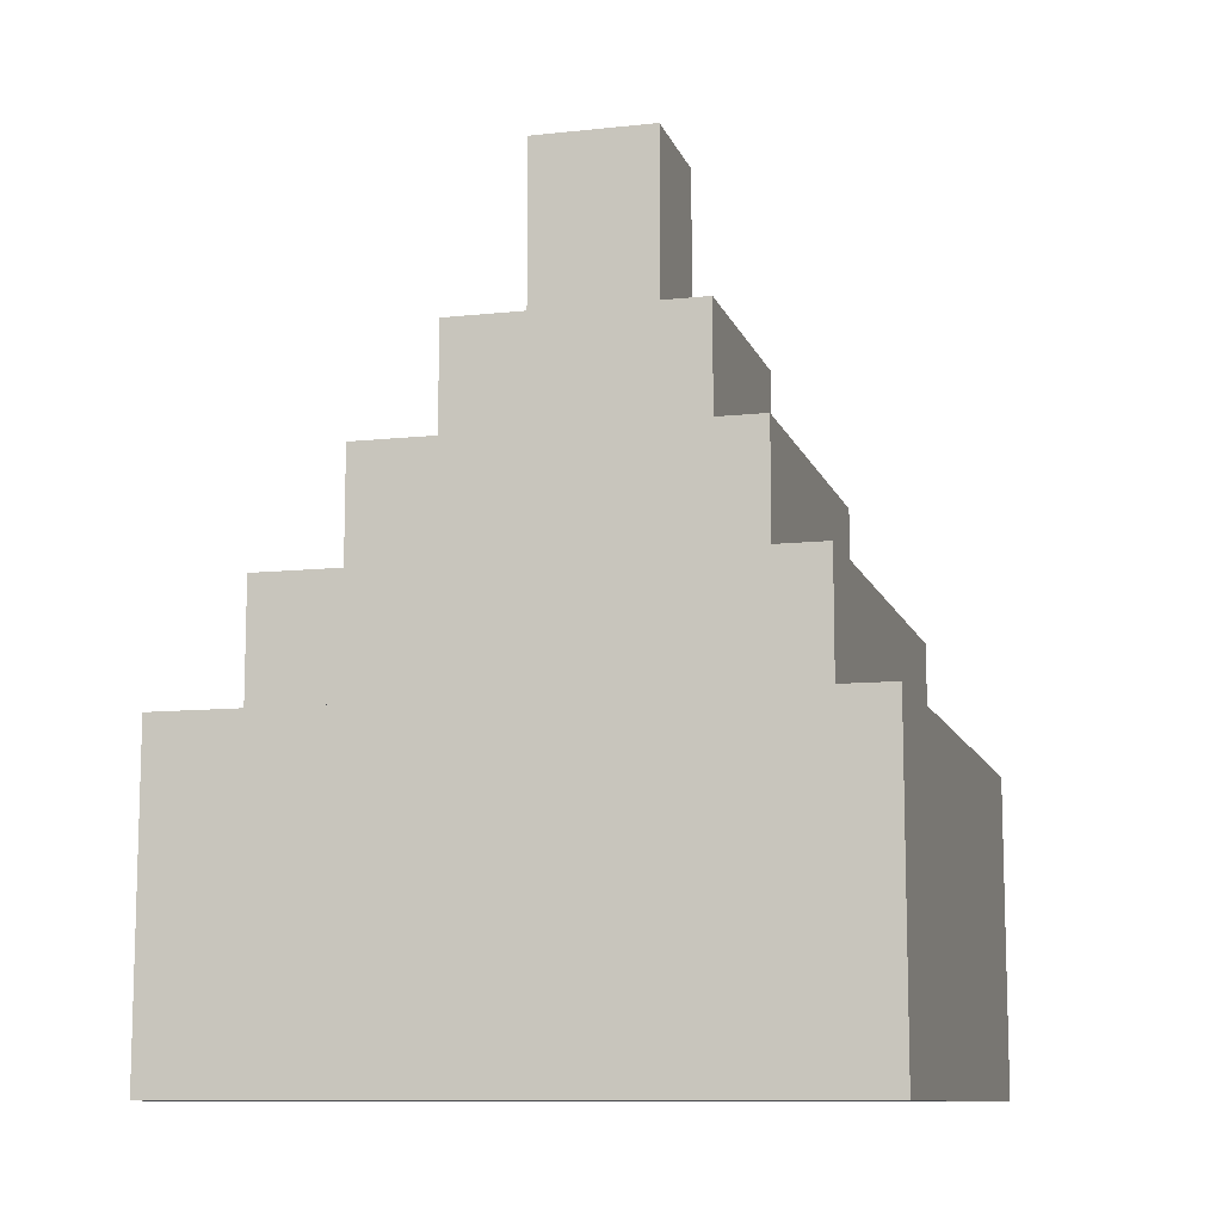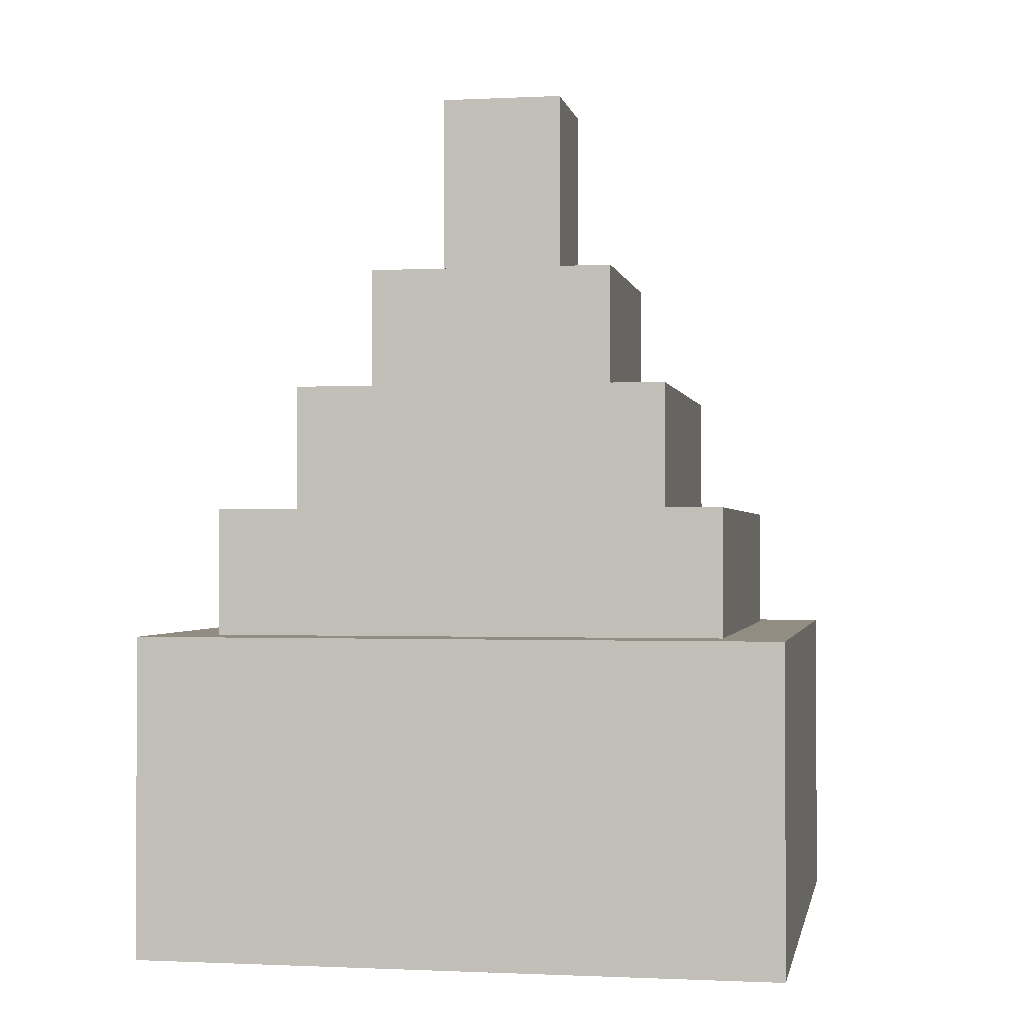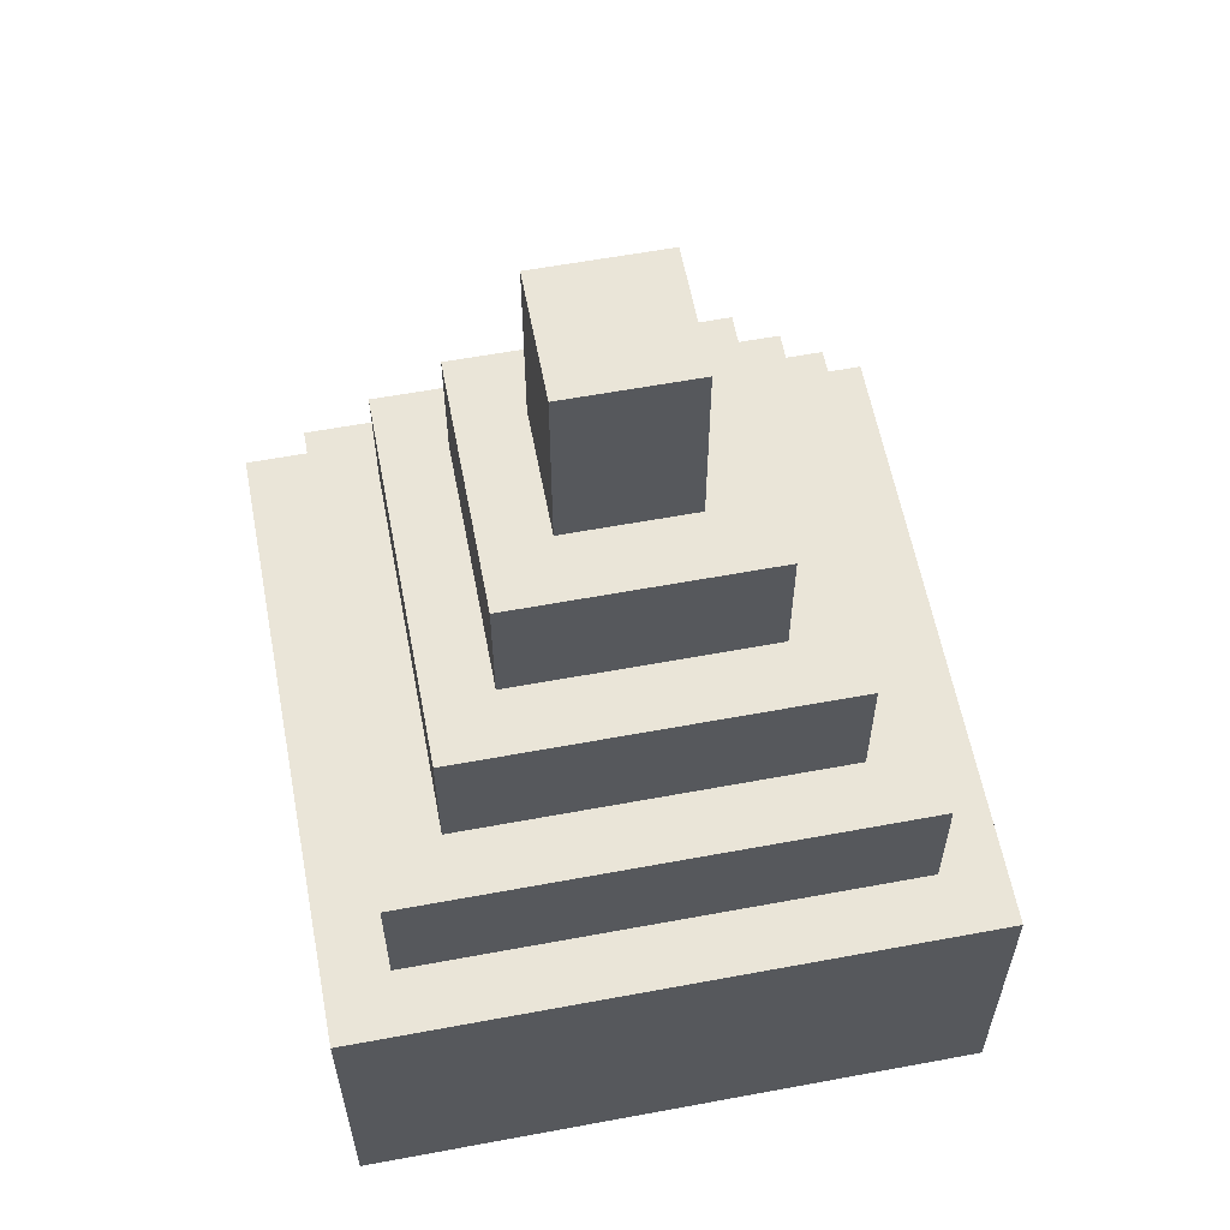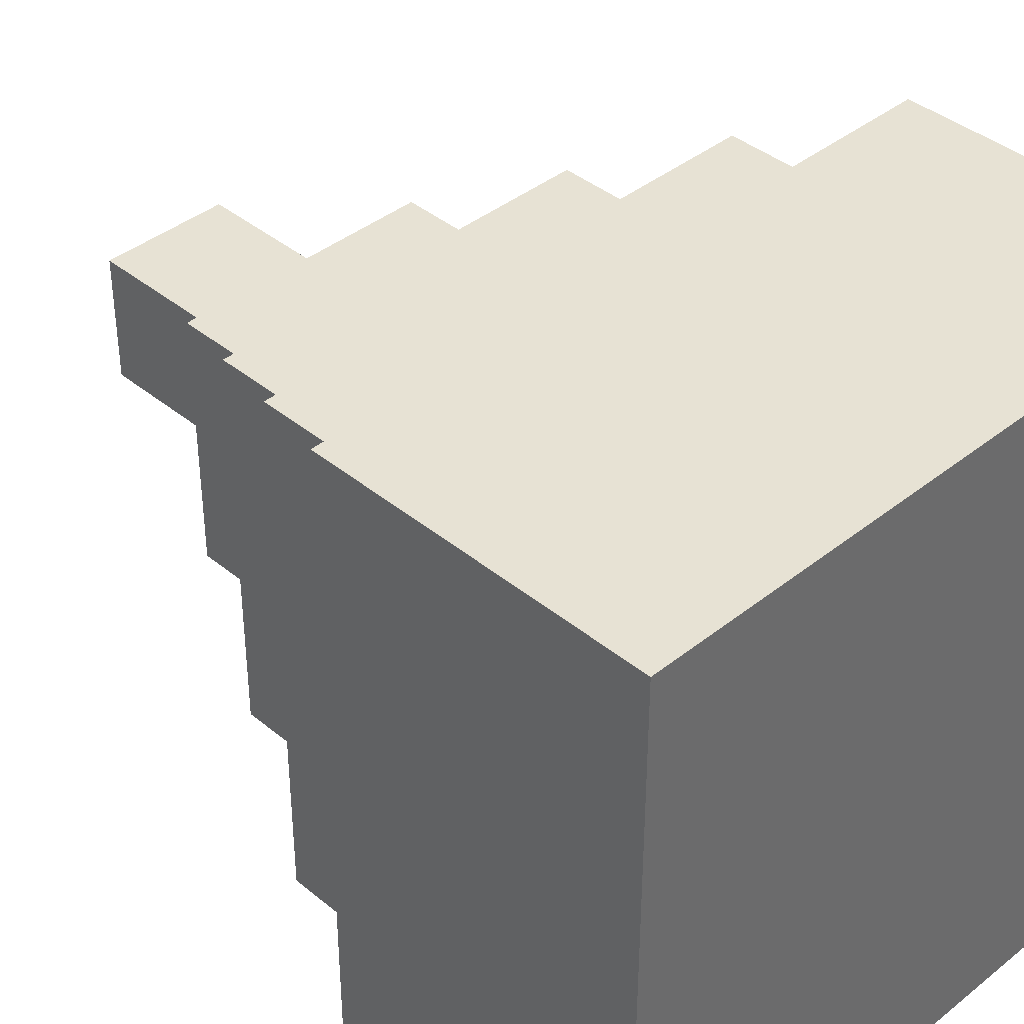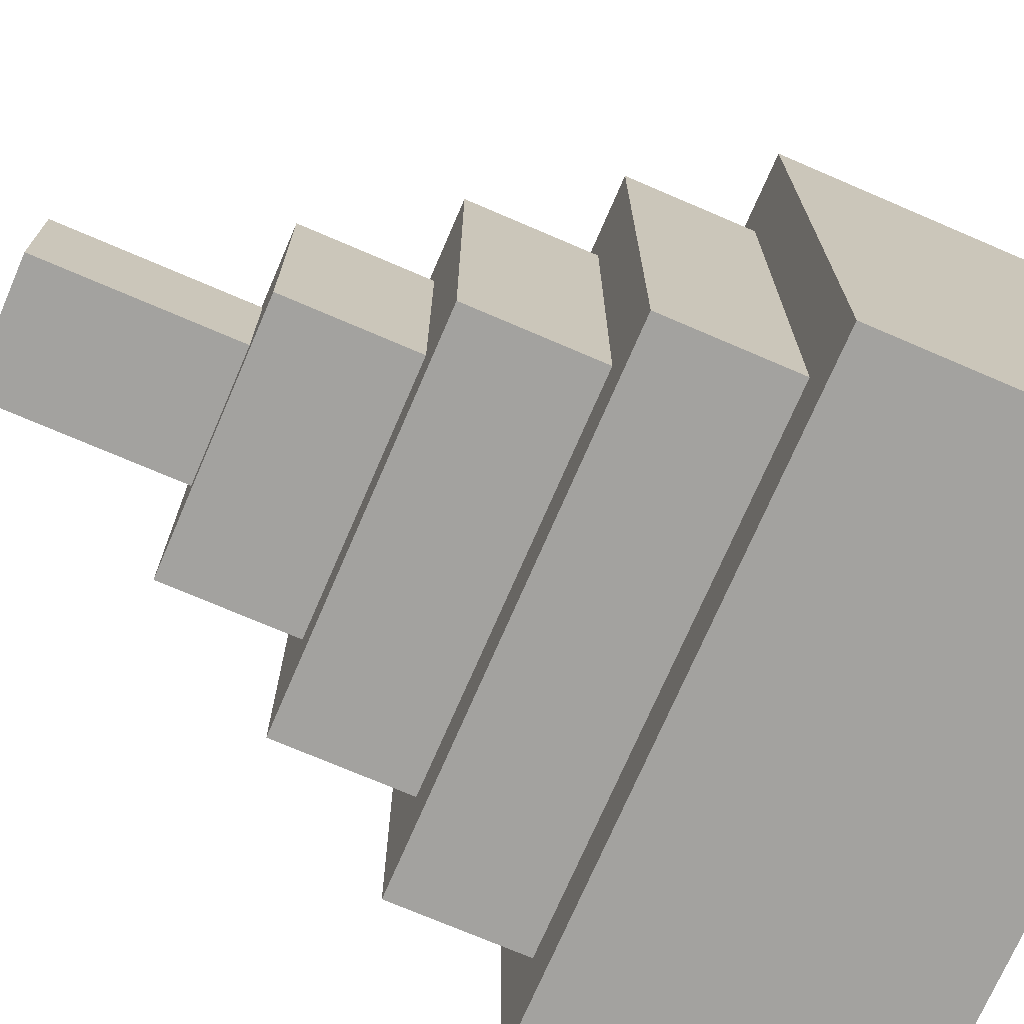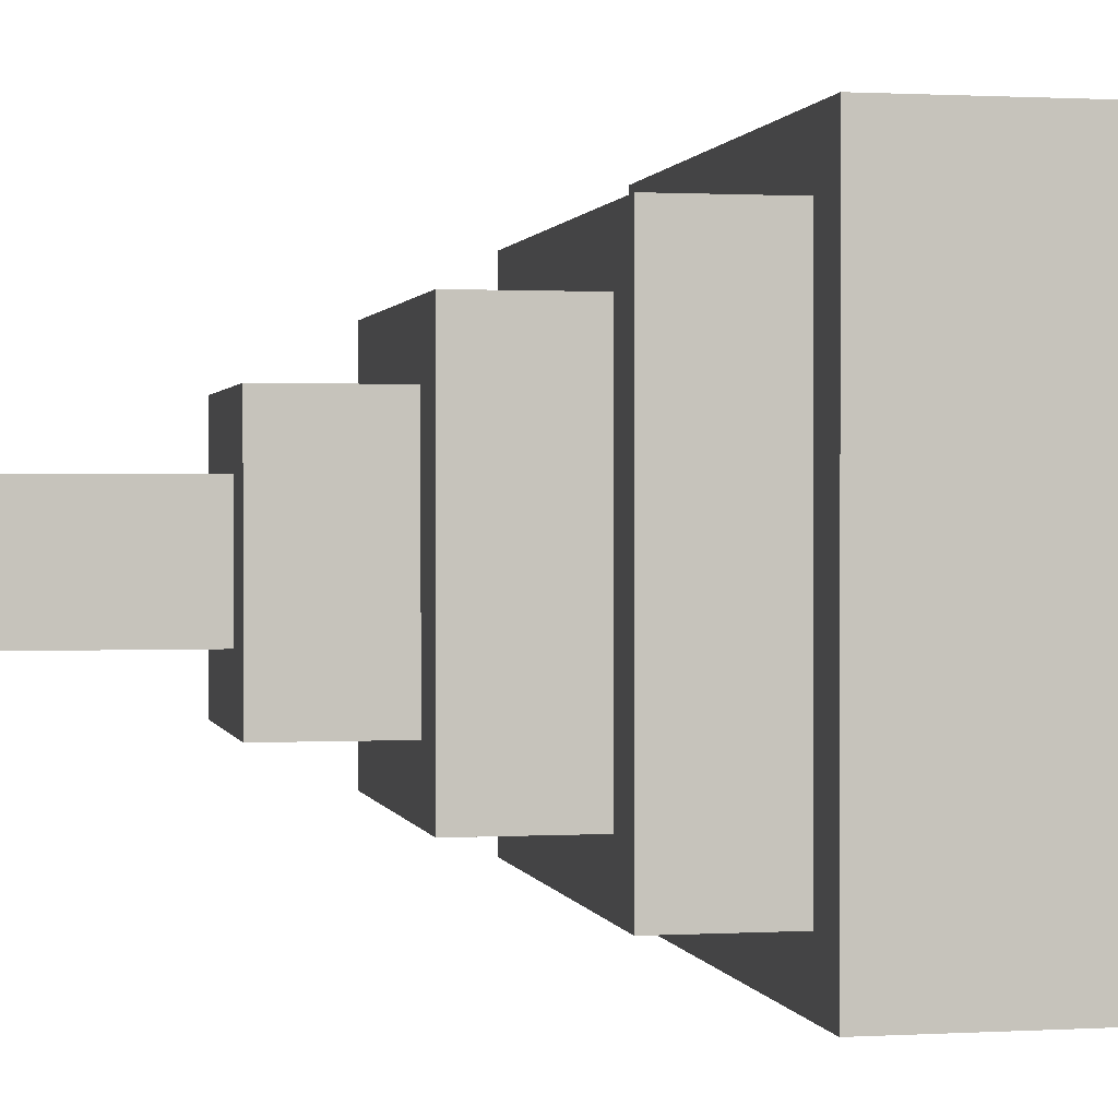
<metadata>
{"format":"obj","ext":"obj","renderer":"f3d","projection":"perspective","resolution":1024,"background":"white","views":[{"elev":-10.5,"azim":105.1,"up":"+Y"},{"elev":-0.9,"azim":-169.6,"up":"+Y"},{"elev":59.5,"azim":79.2,"up":"+Y"},{"elev":39.9,"azim":-44.6,"up":"+Z"},{"elev":-72.5,"azim":-113.3,"up":"+Z"},{"elev":0.9,"azim":-101.7,"up":"+Z"}]}
</metadata>
<code>
o
v -0.5 0 0.5
v -0.5 0 -0.5
v -0.5 0.5 0.5
v -0.5 0.5 -0.5
v -0.4 0.5 0.4
v -0.4 0.5 -0.4
v -0.4 0.7 0.4
v -0.4 0.7 -0.4
v -0.3 0.7 0.3
v -0.3 0.7 -0.3
v -0.3 0.9 0.3
v -0.3 0.9 -0.3
v -0.2 0.9 0.2
v -0.2 0.9 -0.2
v -0.2 1.1 0.2
v -0.2 1.1 -0.2
v -0.1 1.1 0.1
v -0.1 1.1 -0.1
v -0.1 1.4 0.1
v -0.1 1.4 -0.1
v 0.1 1.1 0.1
v 0.1 1.1 -0.1
v 0.1 1.4 0.1
v 0.1 1.4 -0.1
v 0.2 0.9 0.2
v 0.2 0.9 -0.2
v 0.2 1.1 0.2
v 0.2 1.1 -0.2
v 0.3 0.7 0.3
v 0.3 0.7 -0.3
v 0.3 0.9 0.3
v 0.3 0.9 -0.3
v 0.4 0.5 0.4
v 0.4 0.5 -0.4
v 0.4 0.7 0.4
v 0.4 0.7 -0.4
v 0.5 0 0.5
v 0.5 0 -0.5
v 0.5 0.5 0.5
v 0.5 0.5 -0.5
v -0.5 0 0.5
v -0.5 0.5 0.5
v 0.5 0 0.5
v 0.5 0.5 0.5
v -0.4 0.5 0.4
v -0.4 0.7 0.4
v 0.4 0.5 0.4
v 0.4 0.7 0.4
v -0.3 0.7 0.3
v -0.3 0.9 0.3
v 0.3 0.7 0.3
v 0.3 0.9 0.3
v -0.2 0.9 0.2
v -0.2 1.1 0.2
v 0.2 0.9 0.2
v 0.2 1.1 0.2
v -0.1 1.1 0.1
v -0.1 1.4 0.1
v 0.1 1.1 0.1
v 0.1 1.4 0.1
v -0.1 1.1 -0.1
v -0.1 1.4 -0.1
v 0.1 1.1 -0.1
v 0.1 1.4 -0.1
v -0.2 0.9 -0.2
v -0.2 1.1 -0.2
v 0.2 0.9 -0.2
v 0.2 1.1 -0.2
v -0.3 0.7 -0.3
v -0.3 0.9 -0.3
v 0.3 0.7 -0.3
v 0.3 0.9 -0.3
v -0.4 0.5 -0.4
v -0.4 0.7 -0.4
v 0.4 0.5 -0.4
v 0.4 0.7 -0.4
v -0.5 0 -0.5
v -0.5 0.5 -0.5
v 0.5 0 -0.5
v 0.5 0.5 -0.5
v -0.5 0 0.5
v 0.5 0 0.5
v -0.5 0 -0.5
v 0.5 0 -0.5
v -0.5 0.5 0.5
v 0.5 0.5 0.5
v -0.4 0.5 0.4
v 0.4 0.5 0.4
v -0.4 0.5 -0.4
v 0.4 0.5 -0.4
v -0.5 0.5 -0.5
v 0.5 0.5 -0.5
v -0.4 0.7 0.4
v 0.4 0.7 0.4
v -0.3 0.7 0.3
v 0.3 0.7 0.3
v -0.3 0.7 -0.3
v 0.3 0.7 -0.3
v -0.4 0.7 -0.4
v 0.4 0.7 -0.4
v -0.3 0.9 0.3
v 0.3 0.9 0.3
v -0.2 0.9 0.2
v 0.2 0.9 0.2
v -0.2 0.9 -0.2
v 0.2 0.9 -0.2
v -0.3 0.9 -0.3
v 0.3 0.9 -0.3
v -0.2 1.1 0.2
v 0.2 1.1 0.2
v -0.1 1.1 0.1
v 0.1 1.1 0.1
v -0.1 1.1 -0.1
v 0.1 1.1 -0.1
v -0.2 1.1 -0.2
v 0.2 1.1 -0.2
v -0.1 1.4 0.1
v 0.1 1.4 0.1
v -0.1 1.4 -0.1
v 0.1 1.4 -0.1
f 3 2 1
f 4 2 3
f 7 6 5
f 8 6 7
f 11 10 9
f 12 10 11
f 15 14 13
f 16 14 15
f 19 18 17
f 20 18 19
f 21 22 23
f 23 22 24
f 25 26 27
f 27 26 28
f 29 30 31
f 31 30 32
f 33 34 35
f 35 34 36
f 37 38 39
f 39 38 40
f 43 42 41
f 44 42 43
f 47 46 45
f 48 46 47
f 51 50 49
f 52 50 51
f 55 54 53
f 56 54 55
f 59 58 57
f 60 58 59
f 61 62 63
f 63 62 64
f 65 66 67
f 67 66 68
f 69 70 71
f 71 70 72
f 73 74 75
f 75 74 76
f 77 78 79
f 79 78 80
f 83 82 81
f 84 82 83
f 85 86 87
f 87 86 88
f 85 87 89
f 88 86 90
f 85 89 91
f 89 90 91
f 90 86 92
f 91 90 92
f 93 94 95
f 95 94 96
f 93 95 97
f 96 94 98
f 93 97 99
f 97 98 99
f 98 94 100
f 99 98 100
f 101 102 103
f 103 102 104
f 101 103 105
f 104 102 106
f 101 105 107
f 105 106 107
f 106 102 108
f 107 106 108
f 109 110 111
f 111 110 112
f 109 111 113
f 112 110 114
f 109 113 115
f 113 114 115
f 114 110 116
f 115 114 116
f 117 118 119
f 119 118 120

</code>
